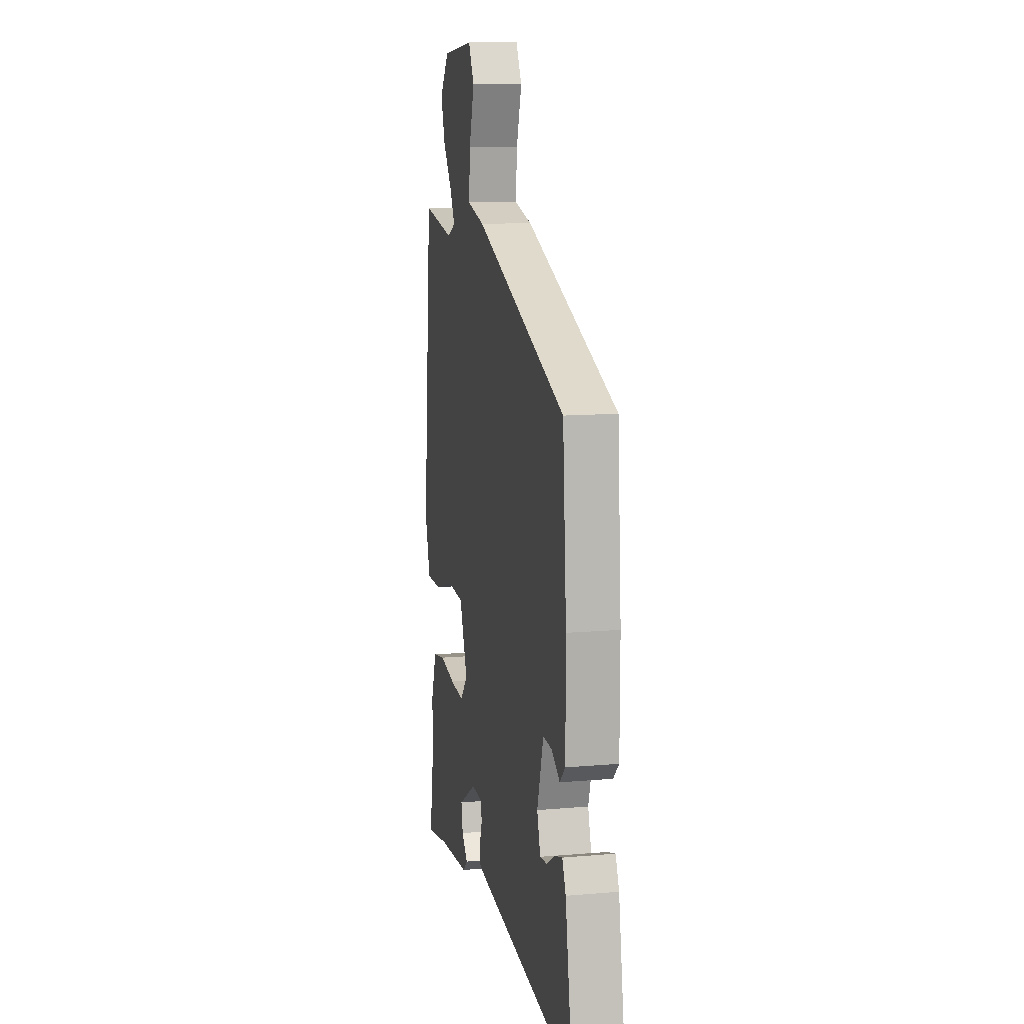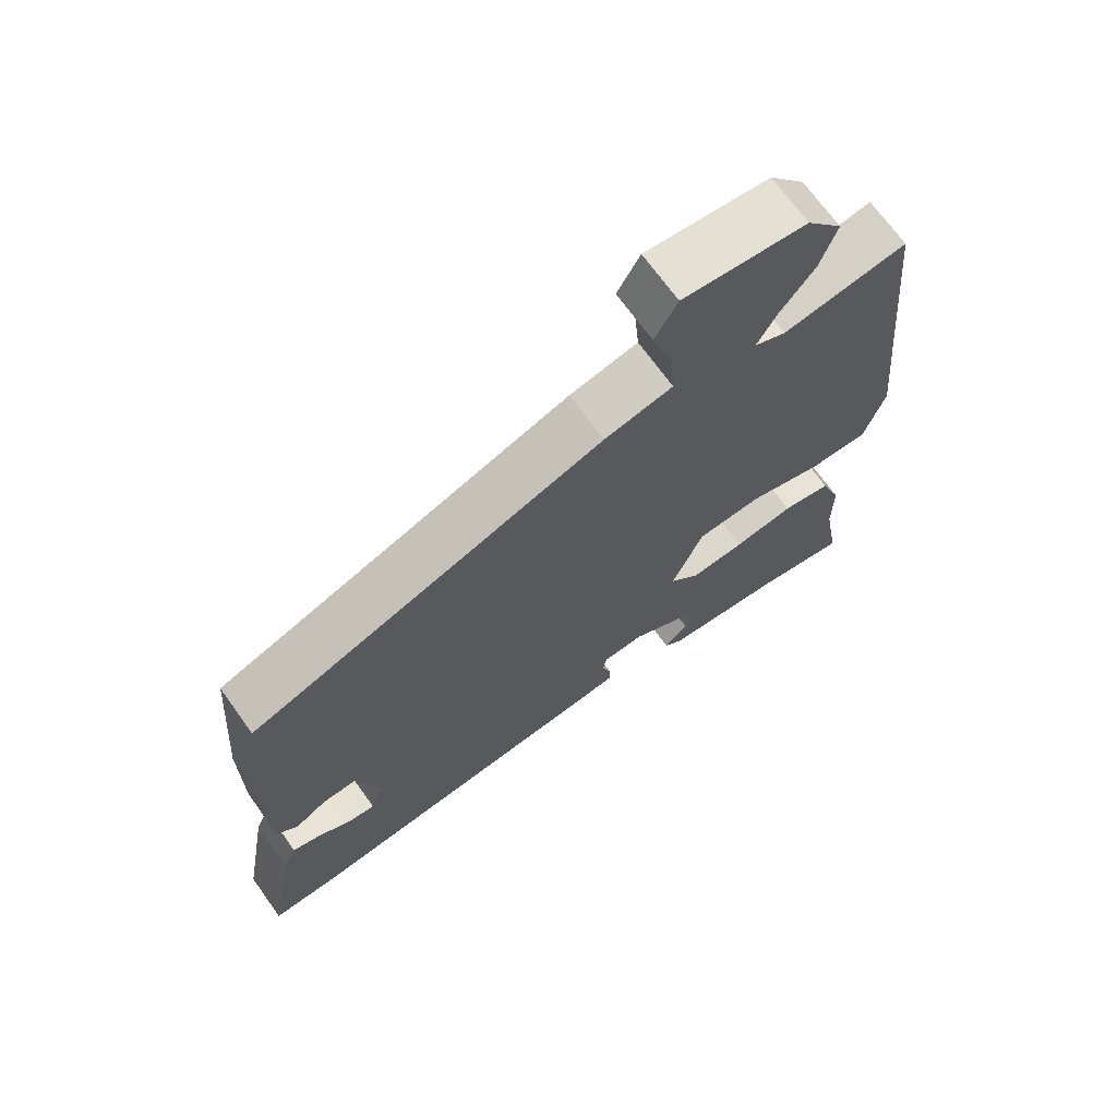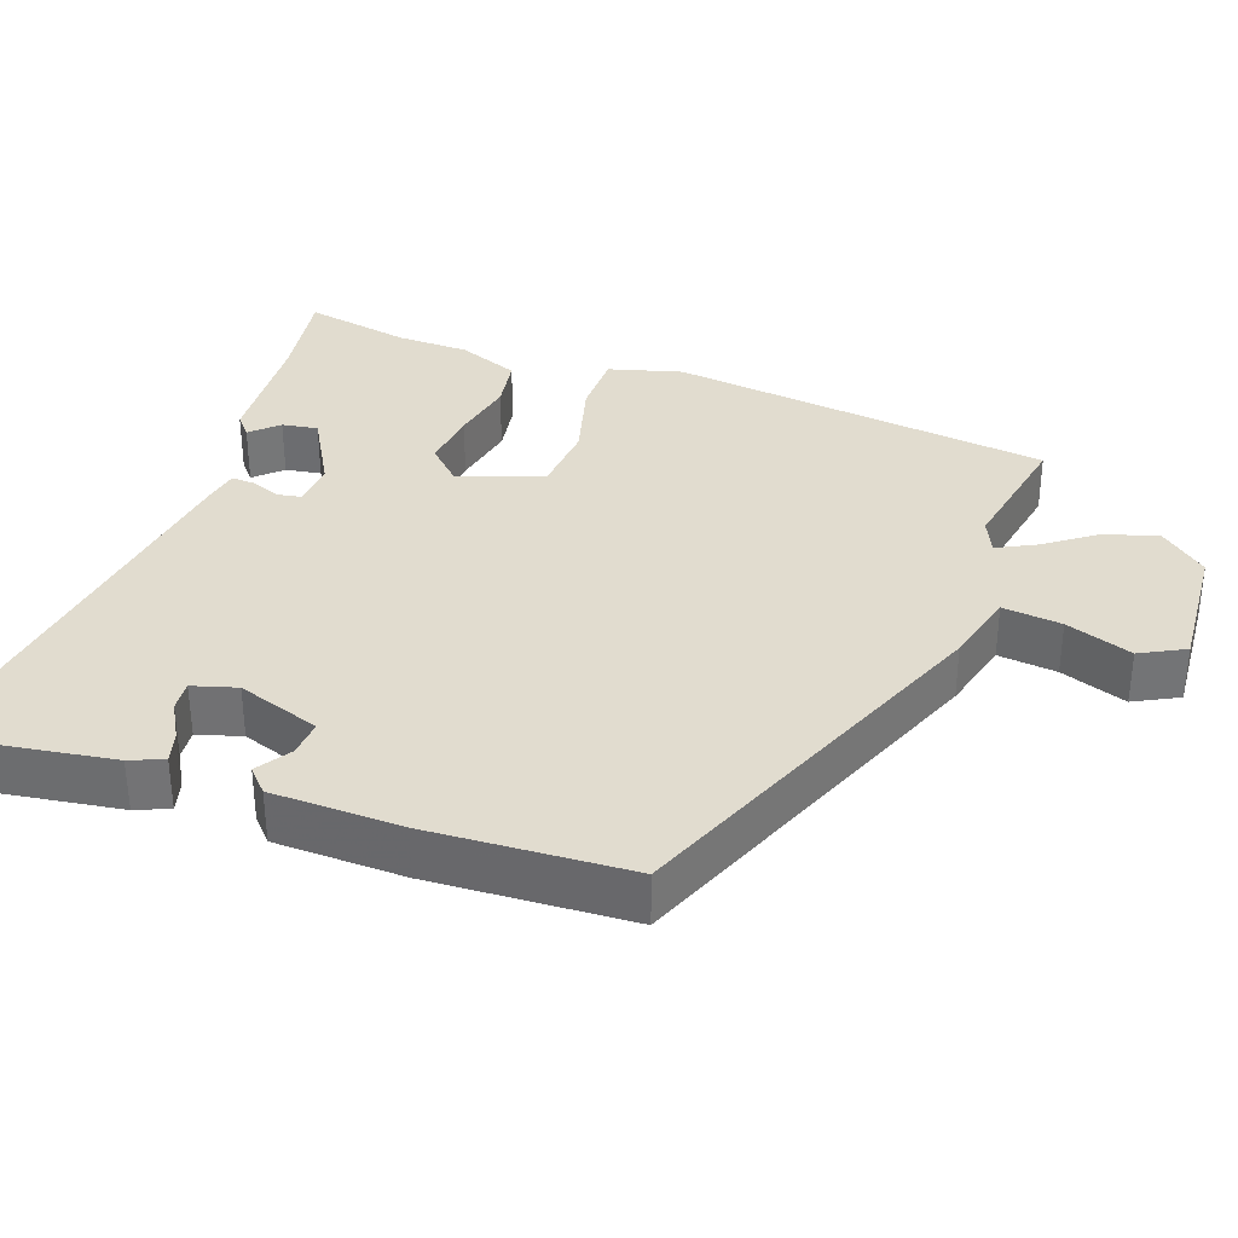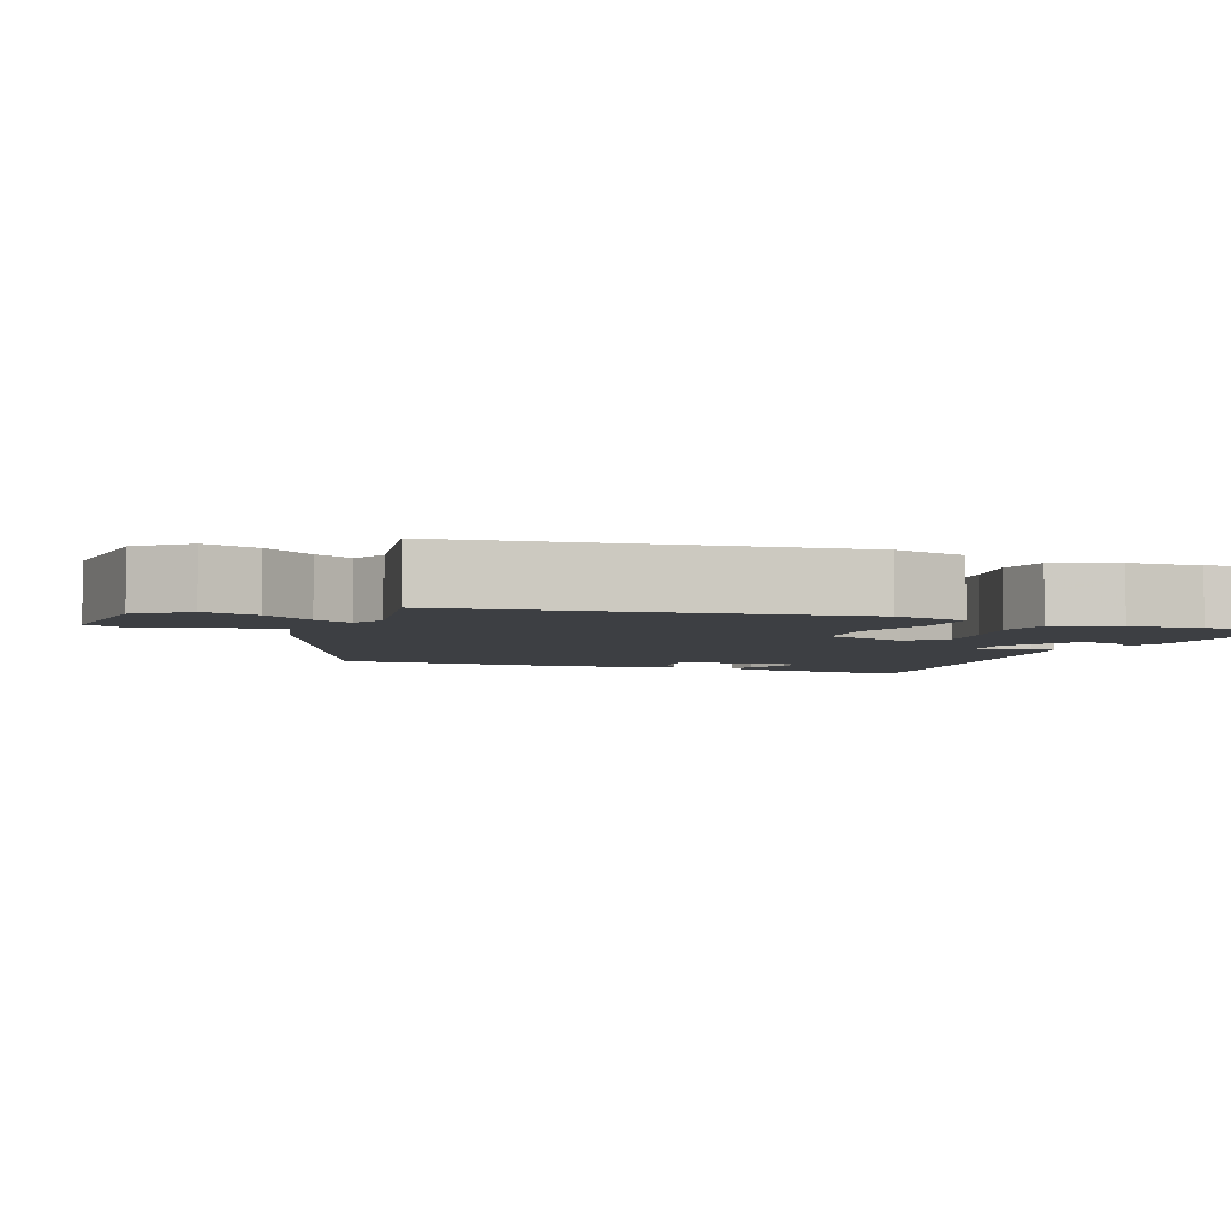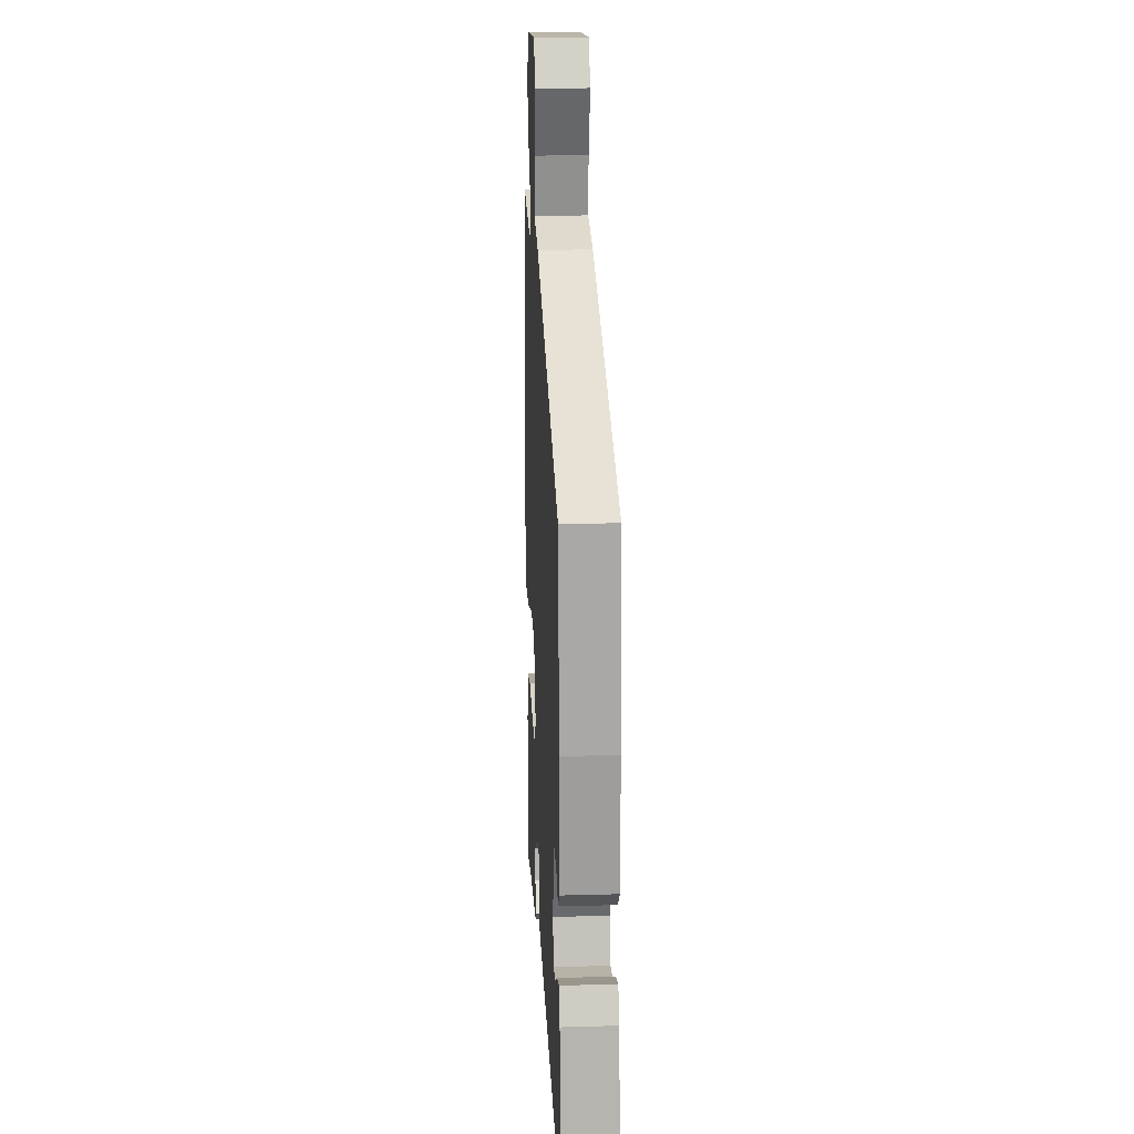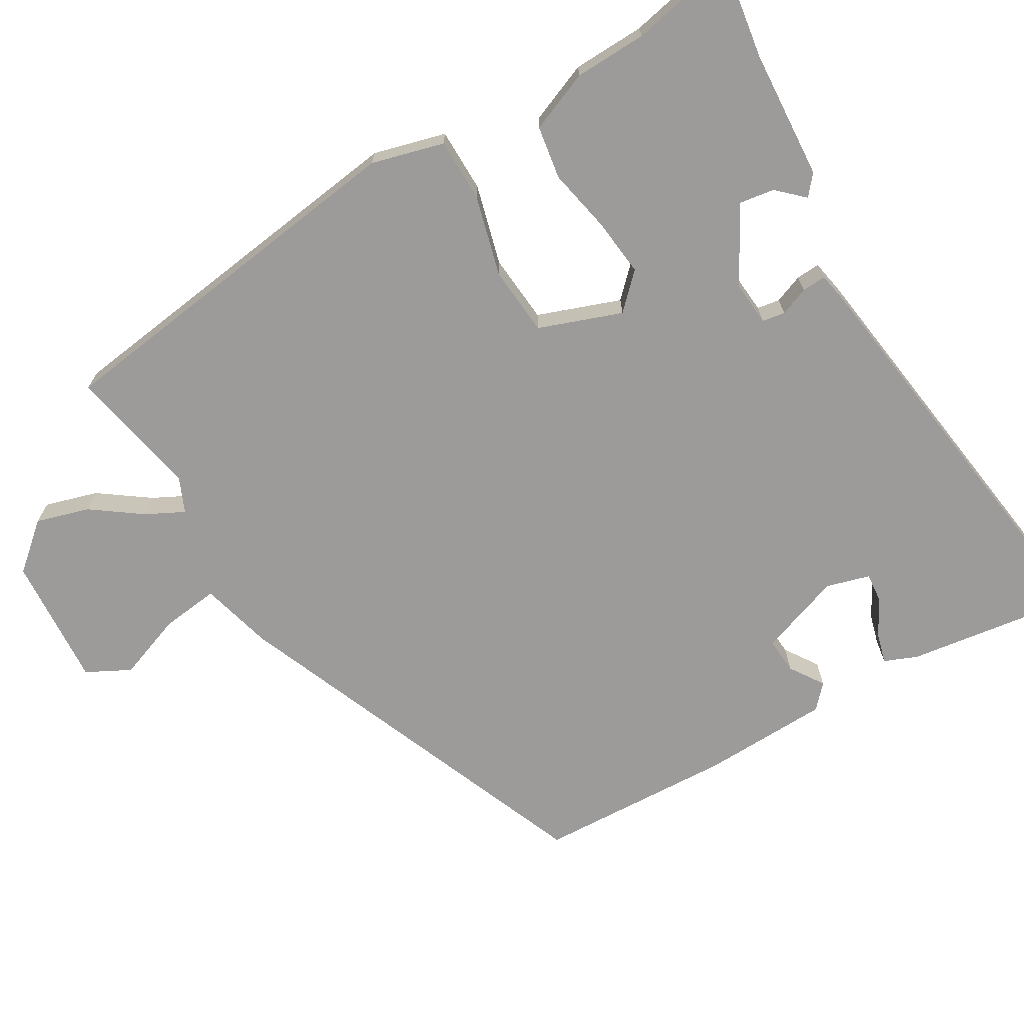
<metadata>
{"format":"obj","ext":"obj","renderer":"f3d","projection":"perspective","resolution":1024,"background":"white","views":[{"elev":12.0,"azim":-101.7,"up":"+Z"},{"elev":69.6,"azim":-35.6,"up":"+Z"},{"elev":34.3,"azim":-68.8,"up":"+Y"},{"elev":-4.1,"azim":70.6,"up":"+Y"},{"elev":19.7,"azim":-93.0,"up":"+Z"},{"elev":-69.8,"azim":122.4,"up":"+Y"}]}
</metadata>
<code>
v -0.456 0.07 -0.499
v -0.557 0.07 -0.501
v -0.517 0.07 -0.272
v -0.497 0.07 -0.228
v -0.455 0.07 -0.241
v -0.407 0.07 -0.27
v -0.366 0.07 -0.275
v -0.347 0.07 -0.216
v -0.383 0.07 -0.102
v -0.433 0.07 -0.104
v -0.48 0.07 -0.133
v -0.511 0.07 -0.103
v -0.511 0.07 0.072
v -0.49 0.07 0.342
v 0.029 0.07 0.533
v 0.129 0.07 0.556
v 0.122 0.07 0.636
v 0.092 0.07 0.727
v 0.125 0.07 0.786
v 0.305 0.07 0.768
v 0.357 0.07 0.703
v 0.333 0.07 0.631
v 0.282 0.07 0.565
v 0.254 0.07 0.514
v 0.3 0.07 0.492
v 0.482 0.07 0.521
v 0.534 0.07 0.002
v 0.504 0.07 -0.096
v 0.417 0.07 -0.094
v 0.308 0.07 -0.061
v 0.213 0.07 -0.066
v 0.168 0.07 -0.178
v 0.212 0.07 -0.225
v 0.292 0.07 -0.219
v 0.38 0.07 -0.204
v 0.452 0.07 -0.218
v 0.483 0.07 -0.302
v 0.483 0.07 -0.401
v 0.508 0.07 -0.546
v 0.374 0.07 -0.521
v 0.198 0.07 -0.504
v 0.171 0.07 -0.48
v 0.206 0.07 -0.445
v 0.215 0.07 -0.397
v 0.113 0.07 -0.336
v 0.052 0.07 -0.339
v 0.046 0.07 -0.37
v 0.06 0.07 -0.41
v 0.061 0.07 -0.443
v 0.016 0.07 -0.45
v -0.456 0 -0.499
v -0.557 0 -0.501
v -0.517 0 -0.272
v -0.497 0 -0.228
v -0.455 0 -0.241
v -0.407 0 -0.27
v -0.366 0 -0.275
v -0.347 0 -0.216
v -0.383 0 -0.102
v -0.433 0 -0.104
v -0.48 0 -0.133
v -0.511 0 -0.103
v -0.511 0 0.072
v -0.49 0 0.342
v 0.029 0 0.533
v 0.129 0 0.556
v 0.122 0 0.636
v 0.092 0 0.727
v 0.125 0 0.786
v 0.305 0 0.768
v 0.357 0 0.703
v 0.333 0 0.631
v 0.282 0 0.565
v 0.254 0 0.514
v 0.3 0 0.492
v 0.482 0 0.521
v 0.534 0 0.002
v 0.504 0 -0.096
v 0.417 0 -0.094
v 0.308 0 -0.061
v 0.213 0 -0.066
v 0.168 0 -0.178
v 0.212 0 -0.225
v 0.292 0 -0.219
v 0.38 0 -0.204
v 0.452 0 -0.218
v 0.483 0 -0.302
v 0.483 0 -0.401
v 0.508 0 -0.546
v 0.374 0 -0.521
v 0.198 0 -0.504
v 0.171 0 -0.48
v 0.206 0 -0.445
v 0.215 0 -0.397
v 0.113 0 -0.336
v 0.052 0 -0.339
v 0.046 0 -0.37
v 0.06 0 -0.41
v 0.061 0 -0.443
v 0.016 0 -0.45
f 1 2 3
f 50 1 3
f 49 50 3
f 48 49 3
f 47 48 3
f 46 47 3
f 45 46 3
f 40 41 42 43
f 40 43 44
f 39 40 44
f 38 39 44
f 38 44 45
f 37 38 45
f 36 37 45
f 35 36 45
f 34 35 45
f 28 29 30
f 27 28 30
f 26 27 30
f 25 26 30
f 24 25 30 31
f 21 22 23
f 20 21 23
f 19 20 23
f 18 19 23
f 17 18 23
f 16 17 23 24
f 15 16 24
f 14 15 24
f 13 14 24
f 12 13 24
f 11 12 24
f 10 11 24
f 9 10 24 31
f 3 4 5 6
f 3 6 7
f 45 3 7
f 33 34 45 7
f 32 33 7 8
f 8 9 31 32
f 53 52 51
f 53 51 100
f 53 100 99
f 53 99 98
f 53 98 97
f 53 97 96
f 53 96 95
f 93 92 91 90
f 94 93 90
f 94 90 89
f 94 89 88
f 95 94 88
f 95 88 87
f 95 87 86
f 95 86 85
f 95 85 84
f 80 79 78
f 80 78 77
f 80 77 76
f 80 76 75
f 81 80 75 74
f 73 72 71
f 73 71 70
f 73 70 69
f 73 69 68
f 73 68 67
f 74 73 67 66
f 74 66 65
f 74 65 64
f 74 64 63
f 74 63 62
f 74 62 61
f 74 61 60
f 81 74 60 59
f 56 55 54 53
f 57 56 53
f 57 53 95
f 57 95 84 83
f 58 57 83 82
f 82 81 59 58
f 1 51 52 2
f 2 52 53 3
f 3 53 54 4
f 4 54 55 5
f 5 55 56 6
f 6 56 57 7
f 7 57 58 8
f 8 58 59 9
f 9 59 60 10
f 10 60 61 11
f 11 61 62 12
f 12 62 63 13
f 13 63 64 14
f 14 64 65 15
f 15 65 66 16
f 16 66 67 17
f 17 67 68 18
f 18 68 69 19
f 19 69 70 20
f 20 70 71 21
f 21 71 72 22
f 22 72 73 23
f 23 73 74 24
f 24 74 75 25
f 25 75 76 26
f 26 76 77 27
f 27 77 78 28
f 28 78 79 29
f 29 79 80 30
f 30 80 81 31
f 31 81 82 32
f 32 82 83 33
f 33 83 84 34
f 34 84 85 35
f 35 85 86 36
f 36 86 87 37
f 37 87 88 38
f 38 88 89 39
f 39 89 90 40
f 40 90 91 41
f 41 91 92 42
f 42 92 93 43
f 43 93 94 44
f 44 94 95 45
f 45 95 96 46
f 46 96 97 47
f 47 97 98 48
f 48 98 99 49
f 49 99 100 50
f 50 100 51 1

</code>
